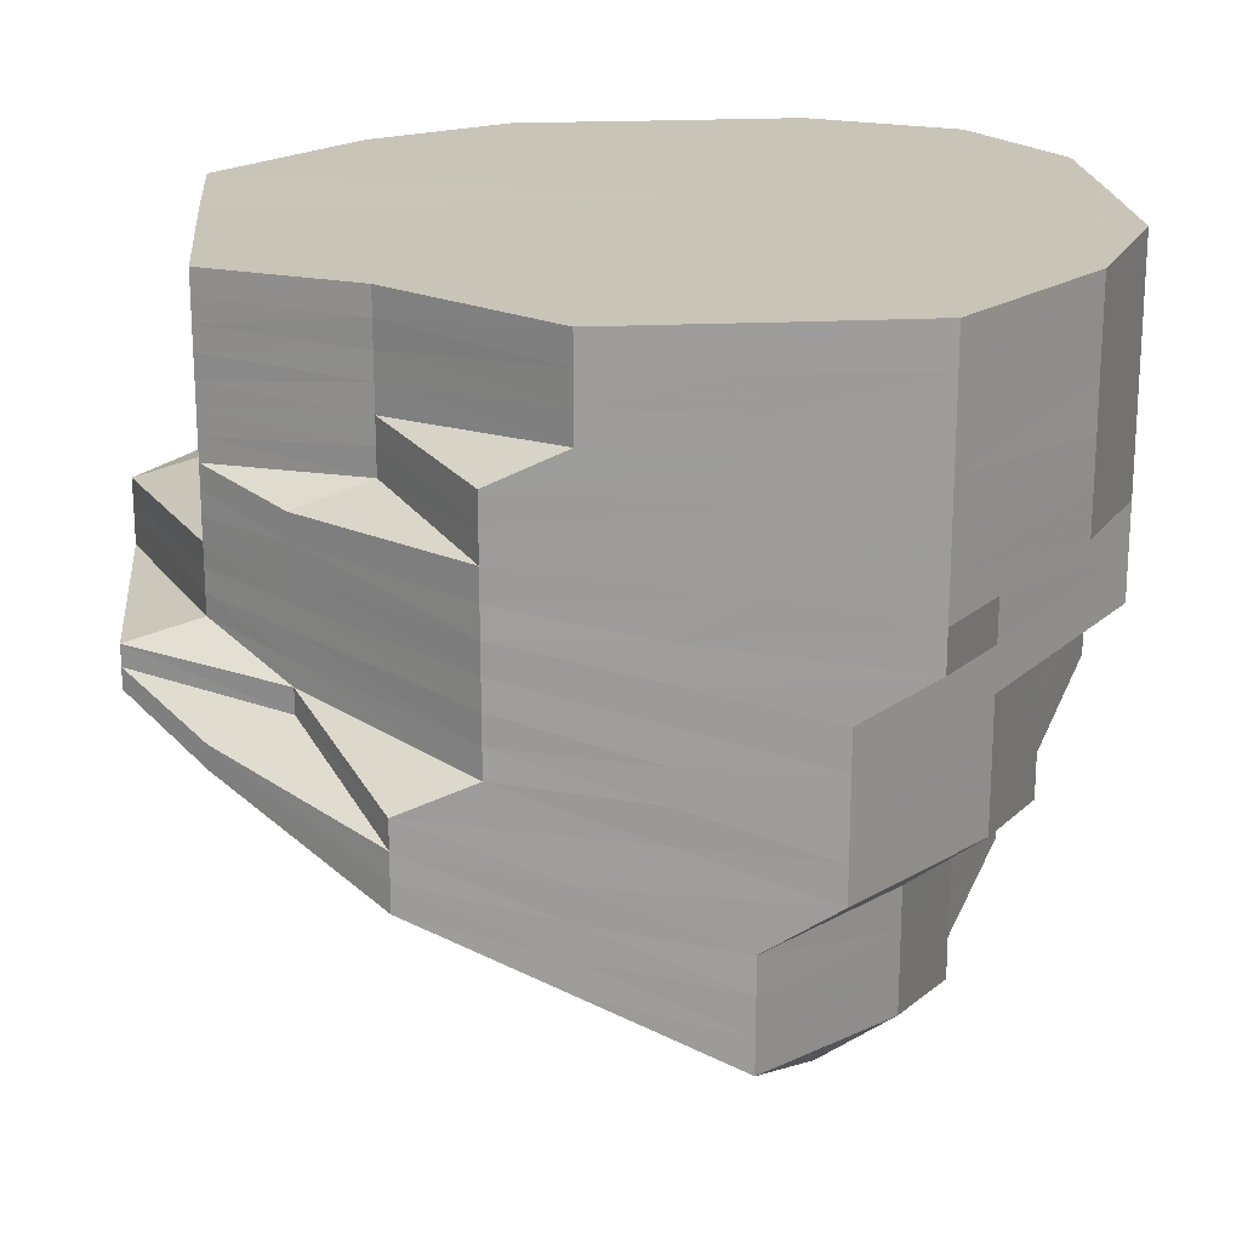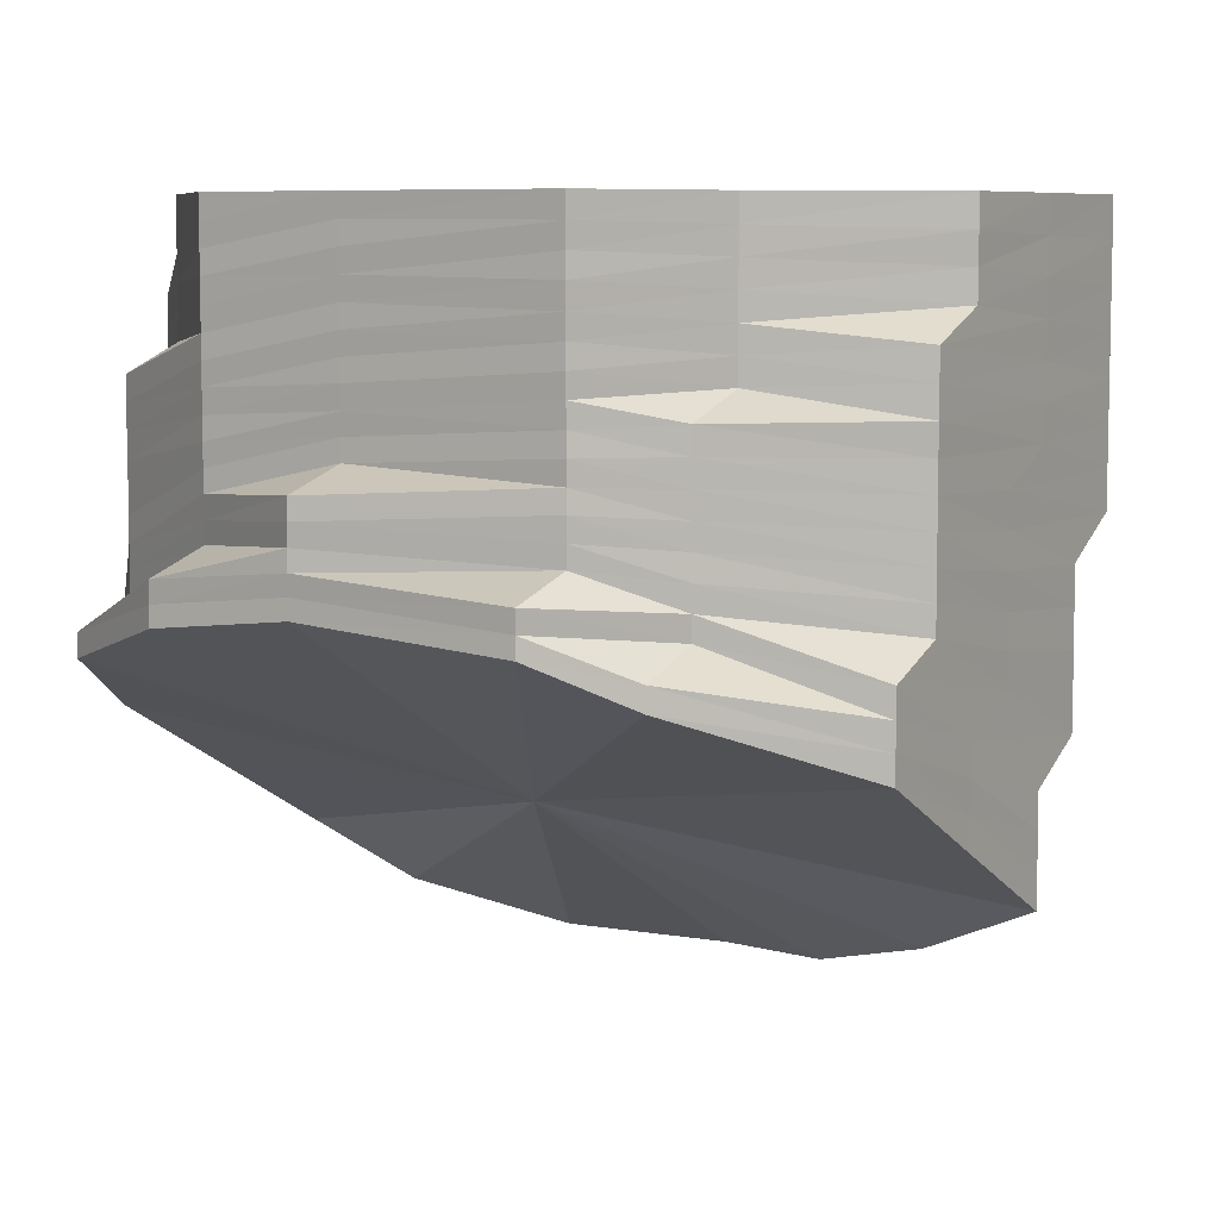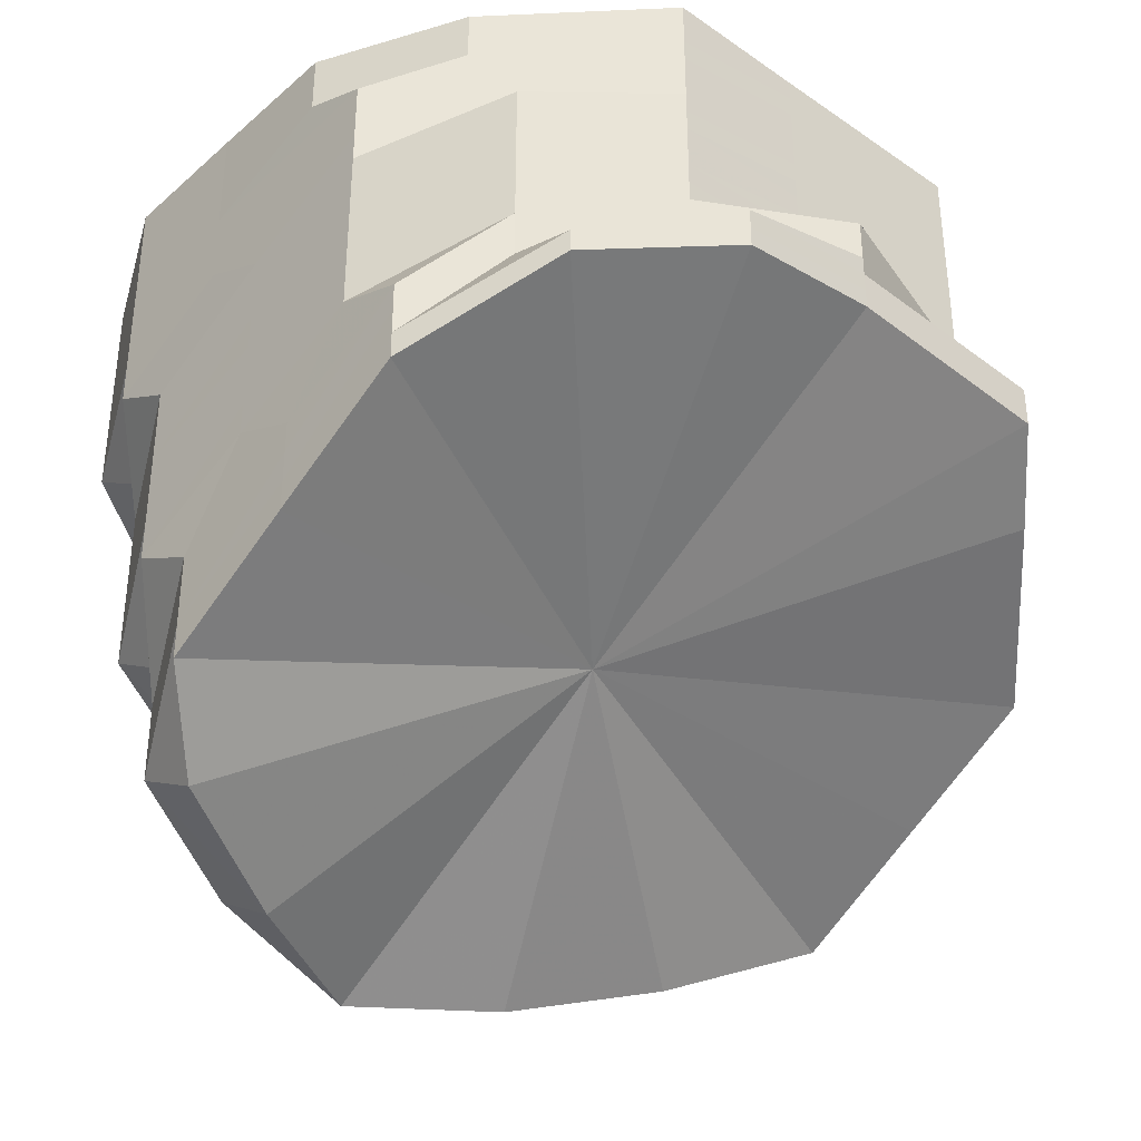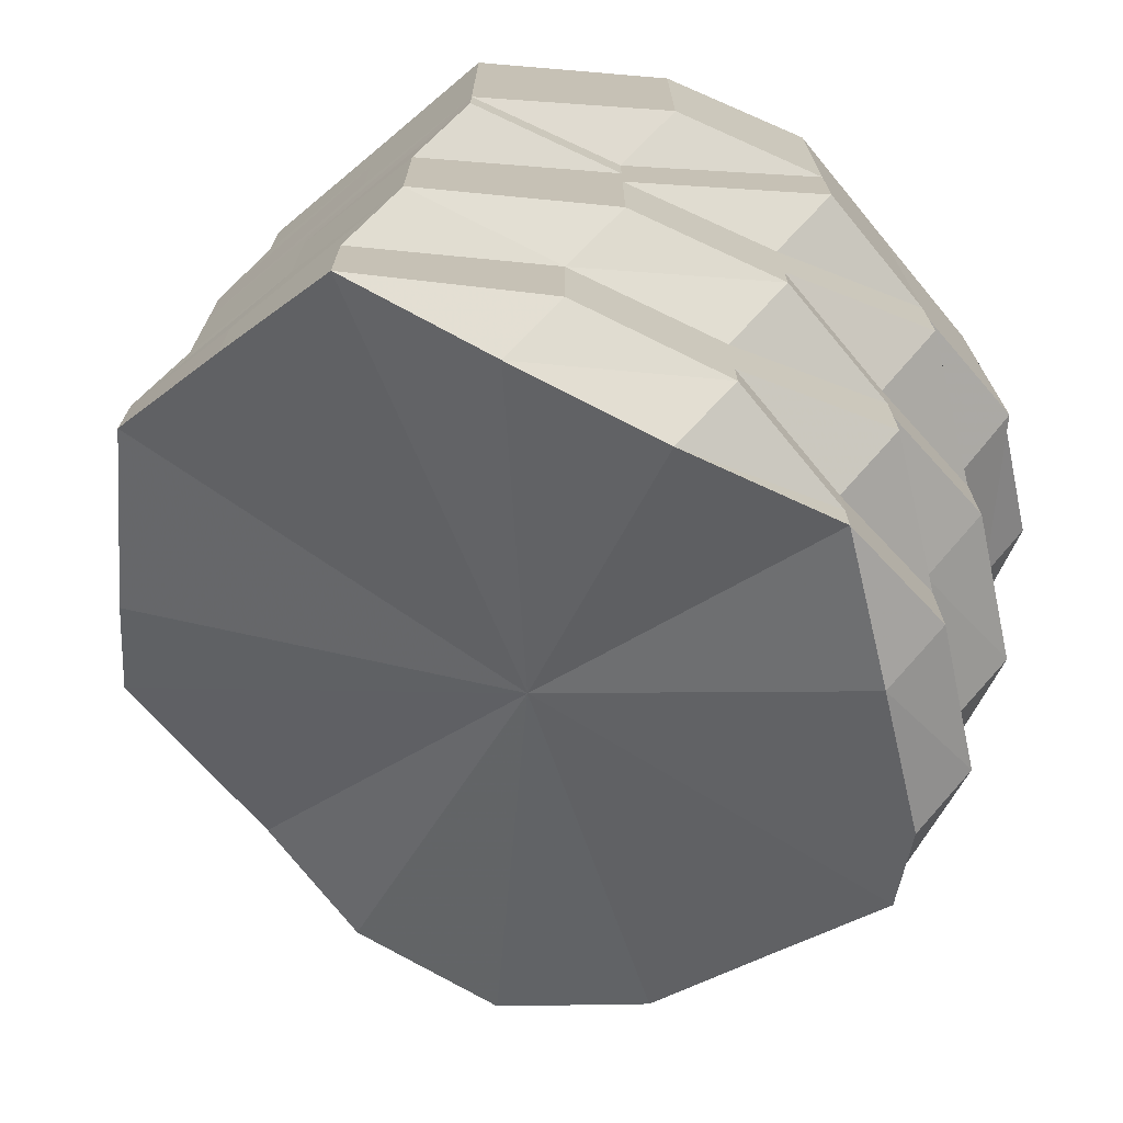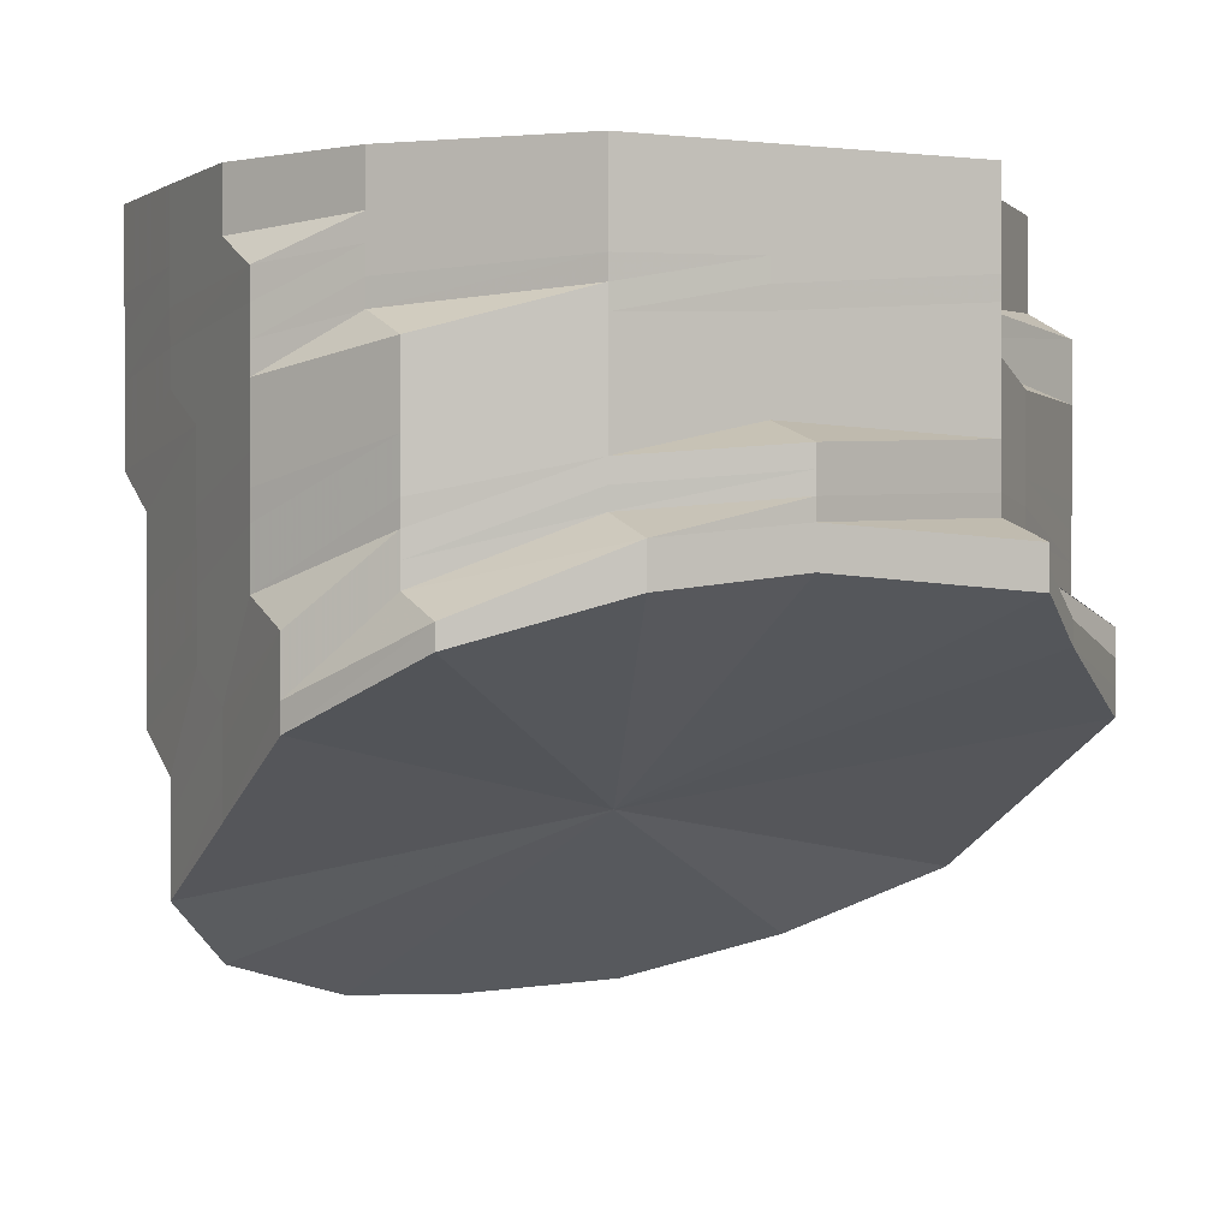
<metadata>
{"format":"obj","ext":"obj","renderer":"f3d","projection":"perspective","resolution":1024,"background":"white","views":[{"elev":20.2,"azim":174.8,"up":"+Z"},{"elev":7.3,"azim":121.4,"up":"+Z"},{"elev":-36.4,"azim":48.1,"up":"+Z"},{"elev":-71.7,"azim":-139.9,"up":"+Z"},{"elev":0.3,"azim":64.4,"up":"+Z"}]}
</metadata>
<code>
o 17503
v 2232 1867 11.65
v 2232 1867 11.66
v 2232 1867 11.65
v 2232 1867 11.66
v 2232 1867 11.65
v 2232 1867 11.66
v 2232 1867 11.68
v 2232 1867 11.65
v 2232 1867 11.65
v 2232 1867 11.66
v 2232 1867 11.67
v 2232 1867 11.67
v 2232 1867 11.67
v 2232 1867 11.68
v 2232 1867 11.68
v 2232 1867 11.69
v 2232 1867 11.68
v 2232 1867 11.66
v 2232 1867 11.67
v 2232 1867 11.68
v 2232 1867 11.67
v 2232 1867 11.66
v 2232 1867 11.67
v 2232 1867 11.66
v 2232 1867 11.67
v 2232 1867 11.66
v 2232 1867 11.65
v 2232 1867 11.68
v 2232 1867 11.65
v 2232 1867 11.67
v 2232 1867 11.66
v 2232 1867 11.66
v 2232 1867 11.67
v 2232 1867 11.68
v 2232 1867 11.68
v 2232 1867 11.67
v 2232 1867 11.66
v 2232 1867 11.69
v 2232 1867 11.69
v 2232 1867 11.68
v 2232 1867 11.67
v 2232 1867 11.68
v 2232 1867 11.69
v 2232 1867 11.69
v 2232 1867 11.68
v 2232 1867 11.7
v 2232 1867 11.7
v 2232 1867 11.71
v 2232 1867 11.71
v 2232 1867 11.7
v 2232 1867 11.69
v 2232 1867 11.71
v 2232 1867 11.7
v 2232 1867 11.71
v 2232 1867 11.71
v 2232 1867 11.7
v 2232 1867 11.71
v 2232 1867 11.71
v 2232 1867 11.71
v 2232 1867 11.71
v 2232 1867 11.71
v 2232 1867 11.7
v 2232 1867 11.71
v 2232 1867 11.7
v 2232 1867 11.7
v 2232 1867 11.7
v 2232 1867 11.69
v 2232 1867 11.69
v 2232 1867 11.69
v 2232 1867 11.7
v 2232 1867 11.69
v 2232 1867 11.68
v 2232 1867 11.7
v 2232 1867 11.68
v 2232 1867 11.69
v 2232 1867 11.68
v 2232 1867 11.68
v 2232 1867 11.67
v 2232 1867 11.68
v 2232 1867 11.68
v 2232 1867 11.68
v 2232 1867 11.68
v 2232 1867 11.68
v 2232 1867 11.69
v 2232 1867 11.69
v 2232 1867 11.69
v 2232 1867 11.7
v 2232 1867 11.7
v 2232 1867 11.7
v 2232 1867 11.71
v 2232 1867 11.71
v 2232 1867 11.72
v 2232 1867 11.72
v 2232 1867 11.72
v 2232 1867 11.72
v 2232 1867 11.72
v 2232 1867 11.71
v 2232 1867 11.73
v 2232 1867 11.72
v 2232 1867 11.71
v 2232 1867 11.72
v 2232 1867 11.73
v 2232 1867 11.7
v 2232 1867 11.71
v 2232 1867 11.73
v 2232 1867 11.72
v 2232 1867 11.69
v 2232 1867 11.7
v 2232 1867 11.72
v 2232 1867 11.69
v 2232 1867 11.7
v 2232 1867 11.71
v 2232 1867 11.69
v 2232 1867 11.7
v 2232 1867 11.7
v 2232 1867 11.72
v 2232 1867 11.72
v 2232 1867 11.73
v 2232 1867 11.72
v 2232 1867 11.73
v 2232 1867 11.73
v 2232 1867 11.73
v 2232 1867 11.73
v 2232 1867 11.74
v 2232 1867 11.74
v 2232 1867 11.73
v 2232 1867 11.74
v 2232 1867 11.74
v 2232 1867 11.74
v 2232 1867 11.74
v 2232 1867 11.74
v 2232 1867 11.74
v 2232 1867 11.73
v 2232 1867 11.74
v 2232 1867 11.73
v 2232 1867 11.74
v 2232 1867 11.73
v 2232 1867 11.73
v 2232 1867 11.73
v 2232 1867 11.73
v 2232 1867 11.73
v 2232 1867 11.72
v 2232 1867 11.73
v 2232 1867 11.73
v 2232 1867 11.72
v 2232 1867 11.72
v 2232 1867 11.72
v 2232 1867 11.72
v 2232 1867 11.72
v 2232 1867 11.72
v 2232 1867 11.72
v 2232 1867 11.72
v 2232 1867 11.71
v 2232 1867 11.72
v 2232 1867 11.71
v 2232 1867 11.71
v 2232 1867 11.7
v 2232 1867 11.71
v 2232 1867 11.7
v 2232 1867 11.69
v 2232 1867 11.71
v 2232 1867 11.71
v 2232 1867 11.7
v 2232 1867 11.69
v 2232 1867 11.69
v 2232 1867 11.69
v 2232 1867 11.69
v 2232 1867 11.7
v 2232 1867 11.7
v 2232 1867 11.7
v 2232 1867 11.7
v 2232 1867 11.7
v 2232 1867 11.7
v 2232 1867 11.7
v 2232 1867 11.71
v 2232 1867 11.71
v 2232 1867 11.71
v 2232 1867 11.71
v 2232 1867 11.72
v 2232 1867 11.72
v 2232 1867 11.71
v 2232 1867 11.71
v 2232 1867 11.73
v 2232 1867 11.73
v 2232 1867 11.72
v 2232 1867 11.72
v 2232 1867 11.74
v 2232 1867 11.73
v 2232 1867 11.73
v 2232 1867 11.73
v 2232 1867 11.74
v 2232 1867 11.74
v 2232 1867 11.74
v 2232 1867 11.74
v 2232 1867 11.74
v 2232 1867 11.75
v 2232 1867 11.75
v 2232 1867 11.74
v 2232 1867 11.75
v 2232 1867 11.75
v 2232 1867 11.75
v 2232 1867 11.75
v 2232 1867 11.75
v 2232 1867 11.75
v 2232 1867 11.75
v 2232 1867 11.75
v 2232 1867 11.75
v 2232 1867 11.75
v 2232 1867 11.75
v 2232 1867 11.75
v 2232 1867 11.75
v 2232 1867 11.74
v 2232 1867 11.75
v 2232 1867 11.75
v 2232 1867 11.75
v 2232 1867 11.74
v 2232 1867 11.74
v 2232 1867 11.74
v 2232 1867 11.74
v 2232 1867 11.74
v 2232 1867 11.73
v 2232 1867 11.74
v 2232 1867 11.75
v 2232 1867 11.74
v 2232 1867 11.75
v 2232 1867 11.75
v 2232 1867 11.74
v 2232 1867 11.75
v 2232 1867 11.75
v 2232 1867 11.74
v 2232 1867 11.75
v 2232 1867 11.75
v 2232 1867 11.75
v 2232 1867 11.75
v 2232 1867 11.75
v 2232 1867 11.75
v 2232 1867 11.75
v 2232 1867 11.75
v 2232 1867 11.75
v 2232 1867 11.75
v 2232 1867 11.75
v 2232 1867 11.75
v 2232 1867 11.75
v 2232 1867 11.75
v 2232 1867 11.75
v 2232 1867 11.75
v 2232 1867 11.74
v 2232 1867 11.75
v 2232 1867 11.75
v 2232 1867 11.75
v 2232 1867 11.74
v 2232 1867 11.74
v 2232 1867 11.75
v 2232 1867 11.75
v 2232 1867 11.75
v 2232 1867 11.75
v 2232 1867 11.75
v 2232 1867 11.75
v 2232 1867 11.75
v 2232 1867 11.75
v 2232 1867 11.75
v 2232 1867 11.75
v 2232 1867 11.75
v 2232 1867 11.75
v 2232 1867 11.75
v 2232 1867 11.75
v 2232 1867 11.75
v 2232 1867 11.74
v 2232 1867 11.74
v 2232 1867 11.74
v 2232 1867 11.74
v 2232 1867 11.74
v 2232 1867 11.73
v 2232 1867 11.74
v 2232 1867 11.73
v 2232 1867 11.73
v 2232 1867 11.73
v 2232 1867 11.73
v 2232 1867 11.72
v 2232 1867 11.73
v 2232 1867 11.72
v 2232 1867 11.71
v 2232 1867 11.73
v 2232 1867 11.72
v 2232 1867 11.72
v 2232 1867 11.71
v 2232 1867 11.73
v 2232 1867 11.73
v 2232 1867 11.71
v 2232 1867 11.72
v 2232 1867 11.72
v 2232 1867 11.71
v 2232 1867 11.72
v 2232 1867 11.72
v 2232 1867 11.72
v 2232 1867 11.72
v 2232 1867 11.73
v 2232 1867 11.72
v 2232 1867 11.73
v 2232 1867 11.73
v 2232 1867 11.73
v 2232 1867 11.67
v 2232 1867 11.68
v 2232 1867 11.69
v 2232 1867 11.69
v 2232 1867 11.68
v 2232 1867 11.67
v 2232 1867 11.66
f 1 2 3
f 2 4 5
f 5 4 6
f 5 6 7
f 8 9 7
f 4 10 6
f 6 10 11
f 6 11 7
f 10 12 11
f 13 12 14
f 14 15 16
f 12 15 17
f 4 18 10
f 10 19 12
f 18 19 10
f 19 20 12
f 12 20 15
f 18 21 19
f 22 18 4
f 2 22 4
f 22 23 18
f 23 21 18
f 24 22 2
f 25 23 22
f 24 25 22
f 26 24 2
f 26 2 27
f 28 25 24
f 29 26 27
f 29 27 7
f 30 24 26
f 30 28 24
f 31 26 29
f 31 30 26
f 32 31 29
f 32 29 7
f 33 31 32
f 34 30 31
f 33 34 31
f 35 28 30
f 34 35 30
f 36 33 37
f 38 35 34
f 39 34 33
f 39 38 34
f 40 39 33
f 40 33 41
f 42 40 36
f 43 44 42
f 44 40 45
f 46 39 40
f 44 46 40
f 46 47 39
f 47 38 39
f 48 46 44
f 49 47 46
f 48 49 46
f 50 48 44
f 50 44 51
f 52 49 48
f 53 50 51
f 53 51 7
f 54 48 50
f 54 52 48
f 55 50 53
f 55 54 50
f 56 55 53
f 56 53 7
f 57 54 55
f 58 55 56
f 58 57 55
f 59 58 56
f 59 56 7
f 60 57 58
f 61 58 59
f 61 60 58
f 62 61 59
f 62 59 7
f 63 60 61
f 64 61 62
f 64 63 61
f 65 64 62
f 65 62 7
f 66 63 64
f 67 64 65
f 67 66 64
f 68 67 65
f 68 65 7
f 15 67 68
f 15 69 67
f 69 66 67
f 20 69 15
f 66 70 63
f 69 71 66
f 71 70 66
f 72 71 69
f 20 72 69
f 71 73 70
f 74 72 20
f 19 74 20
f 21 74 19
f 72 75 71
f 75 73 71
f 74 76 72
f 76 75 72
f 21 77 74
f 77 76 74
f 78 77 21
f 23 78 21
f 77 79 76
f 80 78 23
f 25 80 23
f 78 81 77
f 81 79 77
f 80 82 78
f 82 81 78
f 83 80 25
f 28 83 25
f 84 82 80
f 83 84 80
f 85 83 28
f 35 85 28
f 86 84 83
f 85 86 83
f 87 85 35
f 38 87 35
f 88 86 85
f 87 88 85
f 89 87 38
f 47 89 38
f 90 88 87
f 89 90 87
f 91 89 47
f 49 91 47
f 92 90 89
f 91 92 89
f 93 91 49
f 52 93 49
f 94 92 91
f 93 94 91
f 92 95 90
f 94 96 92
f 96 95 92
f 95 97 90
f 90 97 88
f 96 98 95
f 95 99 97
f 98 99 95
f 97 100 88
f 88 100 86
f 99 101 97
f 97 101 100
f 98 102 99
f 100 103 86
f 86 103 84
f 101 104 100
f 100 104 103
f 99 105 101
f 102 105 99
f 101 106 104
f 105 106 101
f 103 107 84
f 84 107 82
f 104 108 103
f 103 108 107
f 106 109 104
f 104 109 108
f 107 110 82
f 82 110 81
f 108 111 107
f 107 111 110
f 109 112 108
f 108 112 111
f 110 113 81
f 81 113 79
f 111 114 110
f 110 114 113
f 112 115 111
f 111 115 114
f 109 116 112
f 112 117 115
f 116 117 112
f 118 116 109
f 106 118 109
f 116 119 117
f 120 118 106
f 105 120 106
f 118 121 116
f 121 119 116
f 120 122 118
f 122 121 118
f 123 120 105
f 102 123 105
f 124 122 120
f 123 124 120
f 122 125 121
f 121 126 119
f 125 126 121
f 127 125 122
f 124 127 122
f 125 128 126
f 129 124 123
f 127 130 125
f 130 128 125
f 131 127 124
f 129 131 124
f 132 130 127
f 131 132 127
f 133 129 123
f 133 123 102
f 134 131 129
f 135 133 102
f 135 102 98
f 136 129 133
f 136 134 129
f 137 133 135
f 137 136 133
f 138 135 98
f 138 98 96
f 139 137 135
f 139 135 138
f 140 136 137
f 141 137 139
f 141 140 137
f 142 138 96
f 142 96 94
f 143 139 138
f 143 138 142
f 144 141 139
f 144 139 143
f 145 142 94
f 145 94 93
f 146 143 142
f 146 142 145
f 147 144 143
f 147 143 146
f 148 145 93
f 148 93 52
f 149 146 145
f 149 145 148
f 150 147 146
f 150 146 149
f 151 148 52
f 151 52 54
f 57 151 54
f 152 148 151
f 152 149 148
f 153 151 57
f 153 152 151
f 60 153 57
f 154 149 152
f 154 150 149
f 155 152 153
f 155 154 152
f 156 153 60
f 156 155 153
f 63 156 60
f 70 156 63
f 70 157 156
f 157 155 156
f 73 157 70
f 158 154 155
f 157 158 155
f 73 159 157
f 159 158 157
f 160 159 73
f 75 160 73
f 158 161 154
f 161 150 154
f 159 162 158
f 162 161 158
f 160 163 159
f 163 162 159
f 164 160 75
f 76 164 75
f 79 164 76
f 164 165 160
f 165 163 160
f 79 166 164
f 166 165 164
f 113 166 79
f 113 167 166
f 114 167 113
f 166 168 165
f 167 168 166
f 165 169 163
f 168 169 165
f 169 170 163
f 163 170 162
f 114 171 167
f 115 171 114
f 167 172 168
f 171 172 167
f 168 173 169
f 172 173 168
f 169 174 170
f 173 174 169
f 115 175 171
f 117 175 115
f 171 176 172
f 175 176 171
f 172 177 173
f 176 177 172
f 173 178 174
f 177 178 173
f 117 179 175
f 119 179 117
f 175 180 176
f 179 180 175
f 176 181 177
f 180 181 176
f 177 182 178
f 181 182 177
f 119 183 179
f 126 183 119
f 179 184 180
f 183 184 179
f 180 185 181
f 184 185 180
f 181 186 182
f 185 186 181
f 126 187 183
f 128 187 126
f 183 188 184
f 187 188 183
f 184 189 185
f 188 189 184
f 185 190 186
f 189 190 185
f 188 191 189
f 189 192 190
f 191 192 189
f 193 191 188
f 187 193 188
f 191 194 192
f 195 193 187
f 128 195 187
f 193 196 191
f 196 194 191
f 195 197 193
f 197 196 193
f 198 195 128
f 130 198 128
f 199 197 195
f 198 199 195
f 200 198 130
f 132 200 130
f 201 199 198
f 200 201 198
f 199 202 197
f 197 203 196
f 202 203 197
f 202 204 203
f 203 205 196
f 196 205 194
f 203 206 205
f 201 207 199
f 207 202 199
f 207 208 202
f 209 207 201
f 209 210 207
f 211 209 201
f 211 201 200
f 212 211 200
f 212 200 132
f 213 209 211
f 213 214 209
f 215 211 212
f 215 213 211
f 216 212 132
f 216 132 131
f 134 216 131
f 217 212 216
f 217 215 212
f 218 216 134
f 218 217 216
f 219 218 134
f 219 134 136
f 140 219 136
f 220 218 219
f 221 219 140
f 221 220 219
f 222 217 218
f 220 222 218
f 222 223 217
f 223 215 217
f 224 222 220
f 223 225 215
f 225 213 215
f 225 226 213
f 227 223 222
f 224 227 222
f 228 225 223
f 227 228 223
f 228 229 225
f 230 227 224
f 231 228 227
f 230 231 227
f 231 232 228
f 233 234 225
f 235 233 228
f 234 236 213
f 237 235 231
f 233 234 238
f 235 233 238
f 234 236 238
f 237 235 238
f 236 239 209
f 236 239 238
f 239 240 207
f 239 240 238
f 240 241 202
f 240 241 238
f 241 242 203
f 241 242 238
f 242 243 238
f 242 243 205
f 243 244 238
f 243 244 245
f 205 246 245
f 205 245 194
f 194 245 247
f 194 247 192
f 245 248 247
f 245 249 248
f 244 250 248
f 244 250 238
f 192 247 251
f 192 251 190
f 247 248 252
f 247 252 251
f 250 253 238
f 250 253 254
f 248 254 252
f 248 255 254
f 253 256 238
f 253 256 257
f 256 258 238
f 254 259 257
f 256 258 260
f 258 261 238
f 261 237 238
f 258 261 262
f 261 237 263
f 257 264 260
f 260 265 262
f 262 266 263
f 263 267 231
f 263 231 230
f 262 263 268
f 268 263 230
f 260 262 269
f 269 262 268
f 270 260 269
f 257 260 270
f 268 230 271
f 271 230 224
f 269 268 272
f 272 268 271
f 270 269 273
f 273 269 272
f 274 257 270
f 254 257 274
f 252 254 274
f 274 270 275
f 275 270 273
f 252 274 276
f 276 274 275
f 251 252 276
f 251 276 277
f 190 251 277
f 190 277 186
f 277 276 278
f 276 275 278
f 186 277 279
f 277 278 279
f 186 279 182
f 278 275 280
f 275 273 280
f 279 278 281
f 278 280 281
f 182 279 282
f 279 281 282
f 182 282 178
f 280 273 283
f 273 272 283
f 281 280 284
f 280 283 284
f 282 281 285
f 281 284 285
f 178 282 286
f 282 285 286
f 178 286 174
f 283 272 287
f 272 271 287
f 284 283 288
f 283 287 288
f 174 286 289
f 174 289 170
f 286 290 289
f 286 285 290
f 285 284 291
f 284 288 291
f 285 291 290
f 170 289 292
f 170 292 162
f 162 292 161
f 289 293 292
f 289 290 293
f 292 294 161
f 292 293 294
f 161 294 150
f 294 147 150
f 294 295 147
f 293 295 294
f 295 144 147
f 290 296 293
f 293 296 295
f 290 291 296
f 295 297 144
f 296 297 295
f 297 141 144
f 291 298 296
f 296 298 297
f 291 288 298
f 297 299 141
f 298 299 297
f 299 140 141
f 299 221 140
f 298 300 299
f 288 300 298
f 300 221 299
f 288 287 300
f 300 301 221
f 287 301 300
f 301 220 221
f 287 271 301
f 301 224 220
f 271 224 301
f 302 303 7
f 303 304 7
f 305 306 7
f 306 307 7
f 307 308 7

</code>
